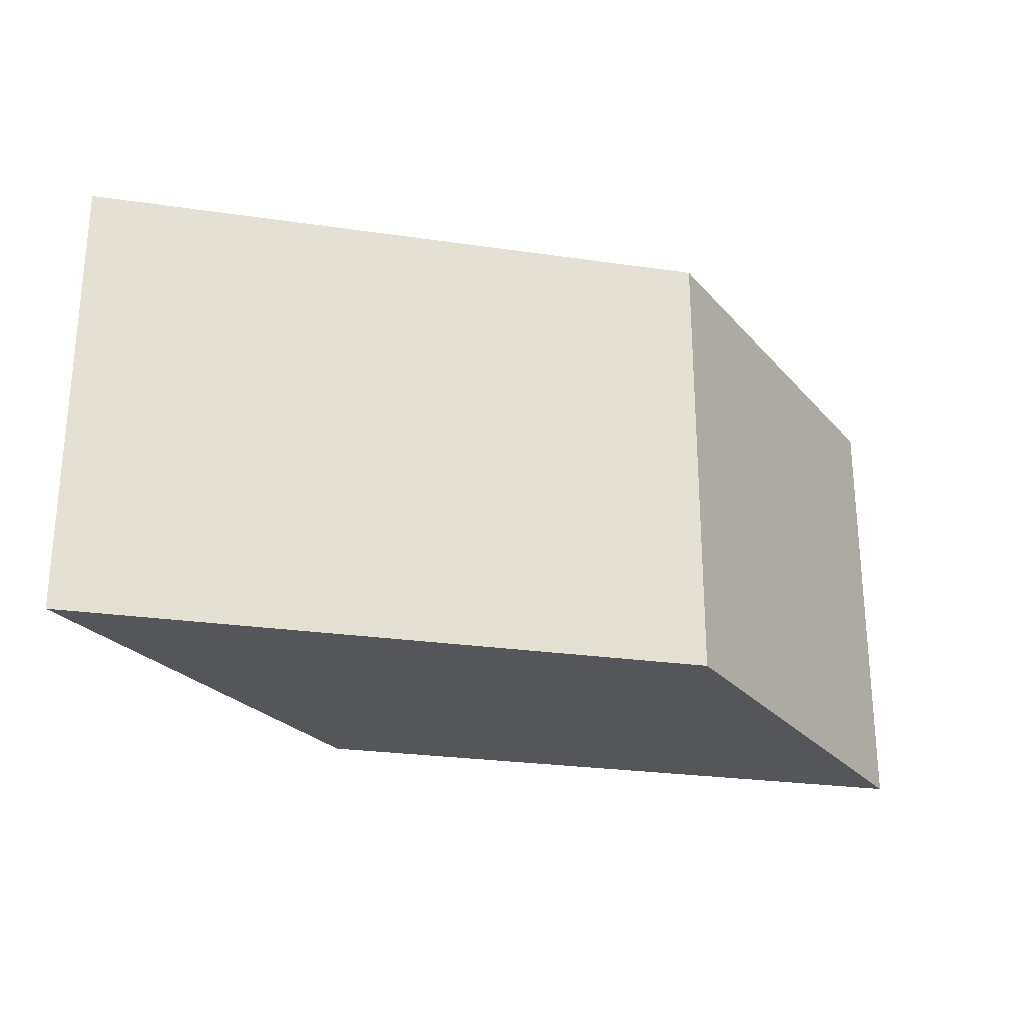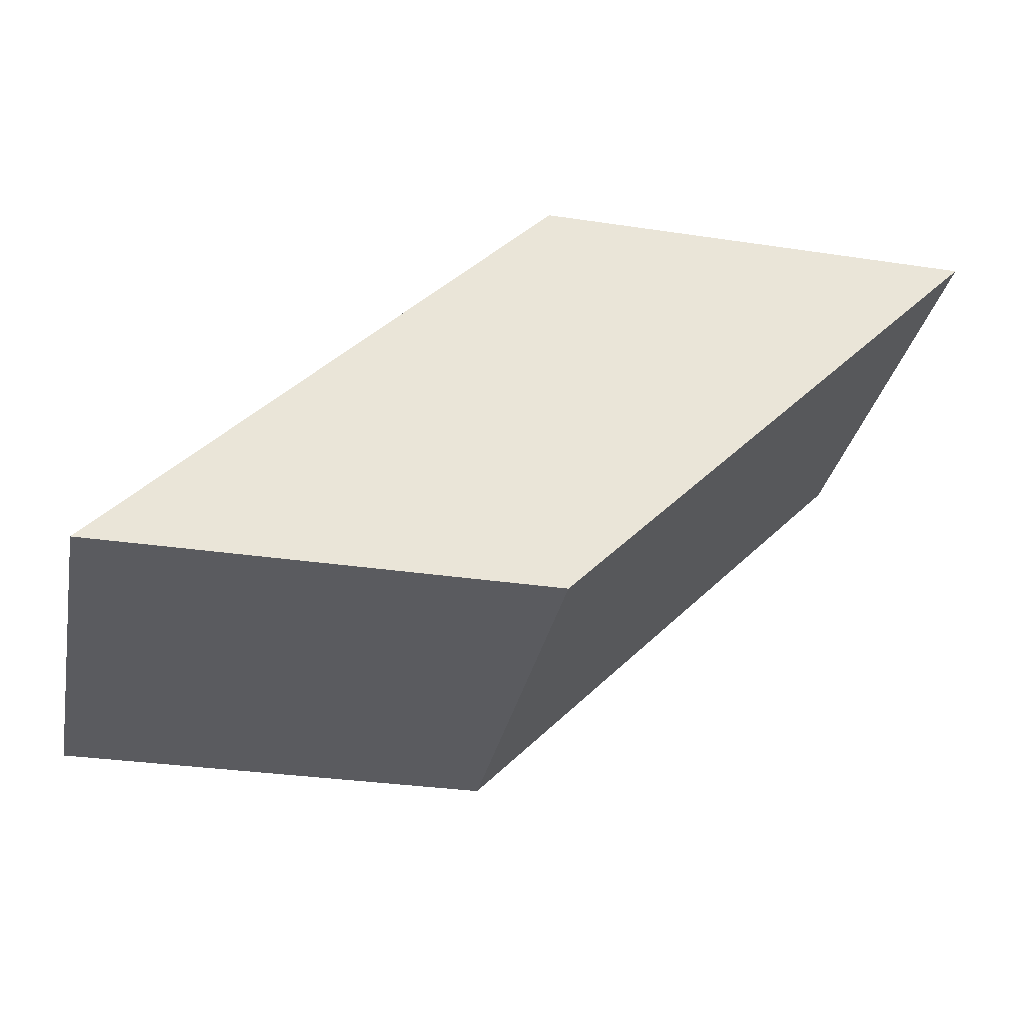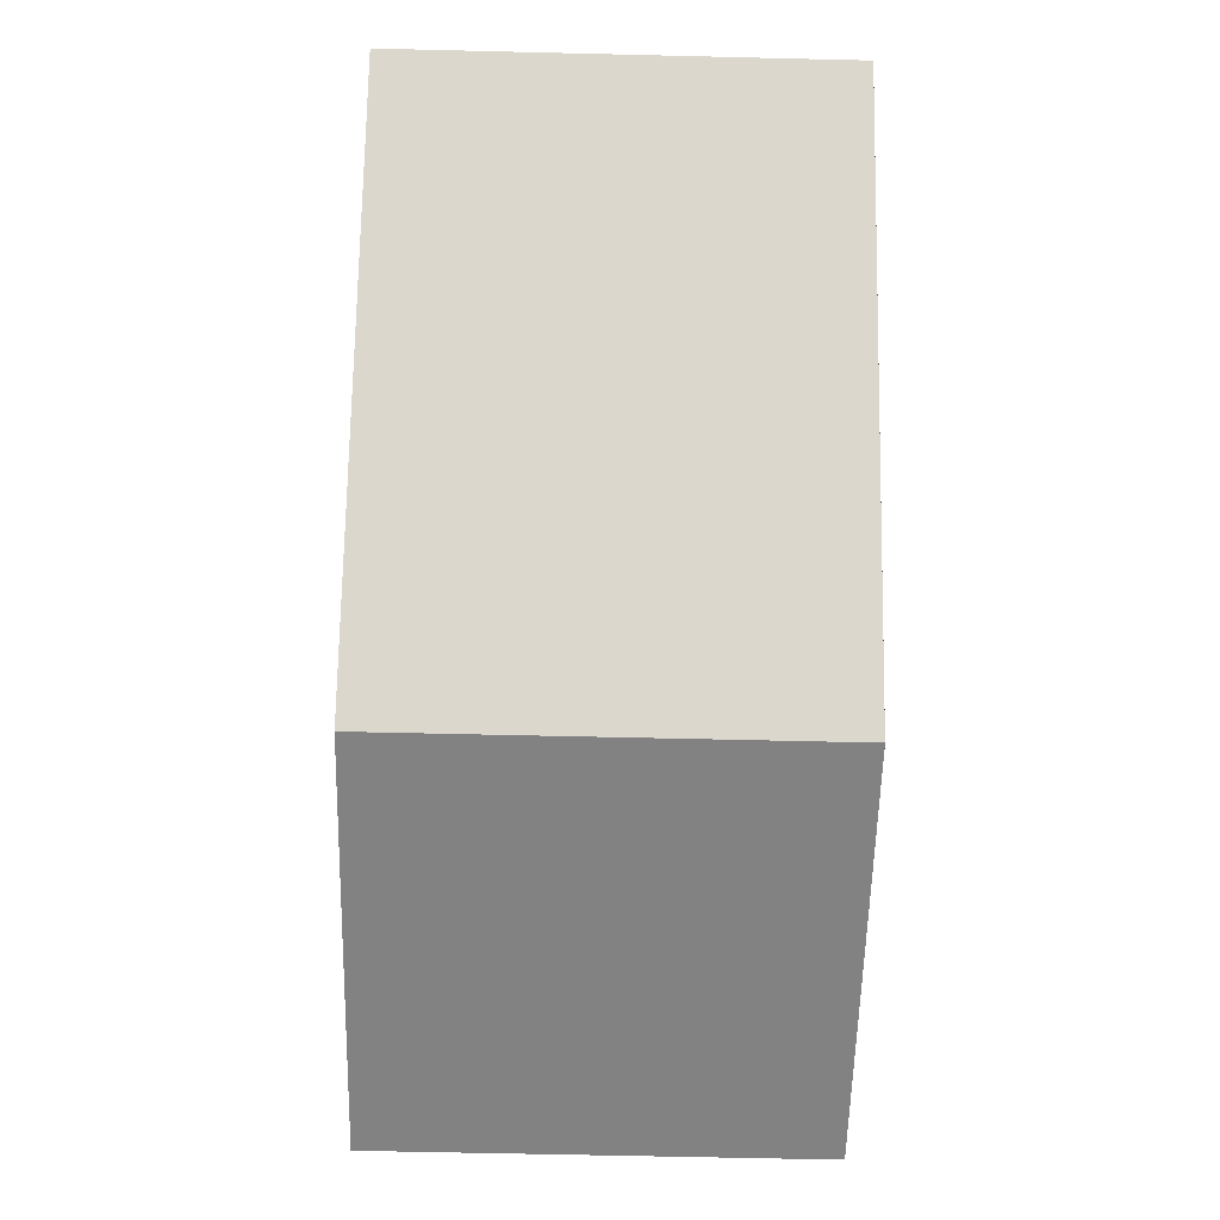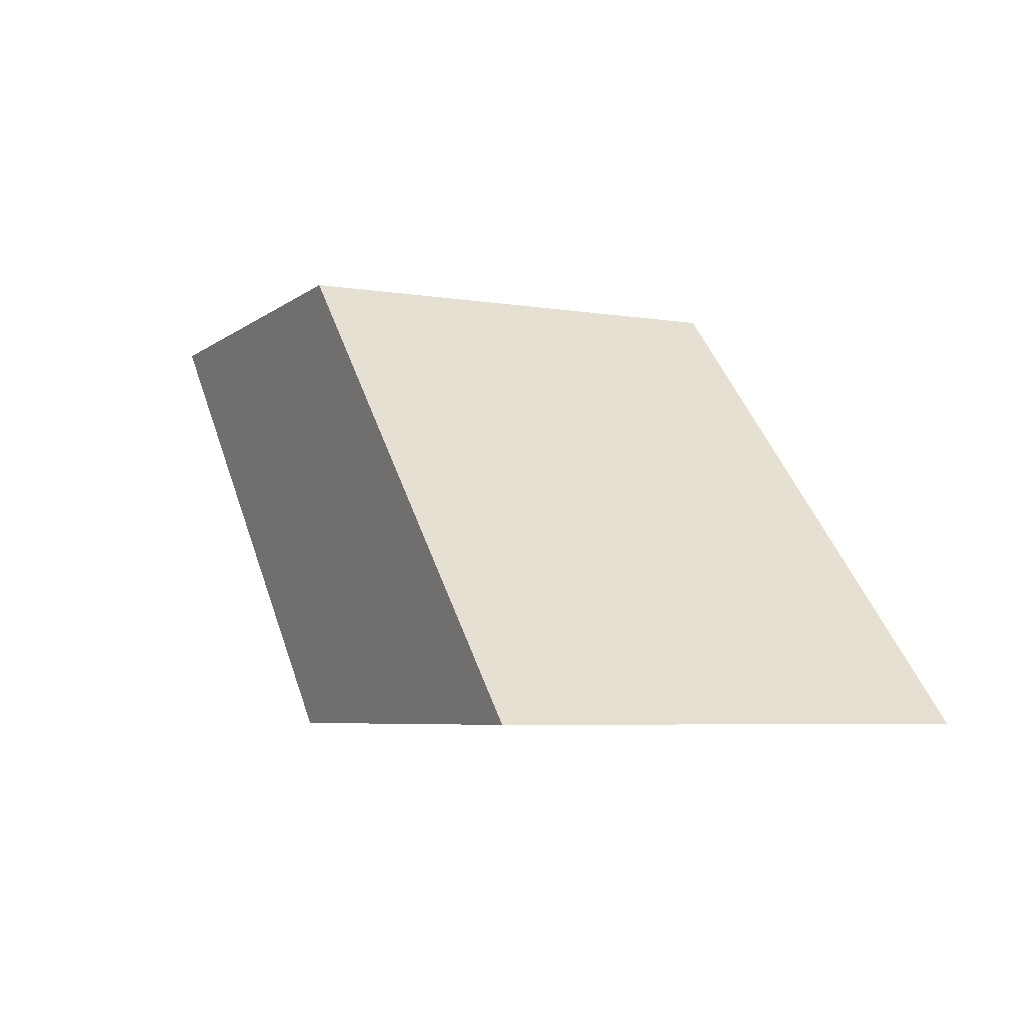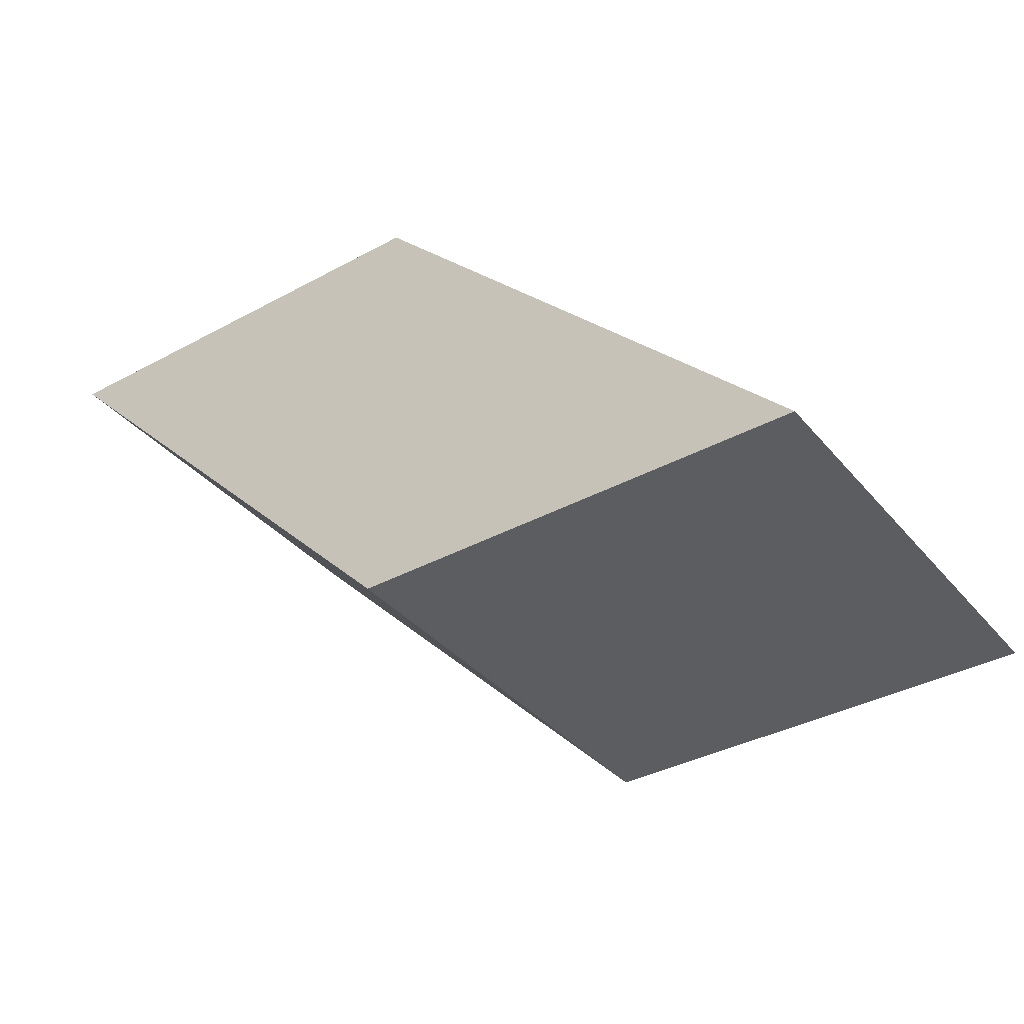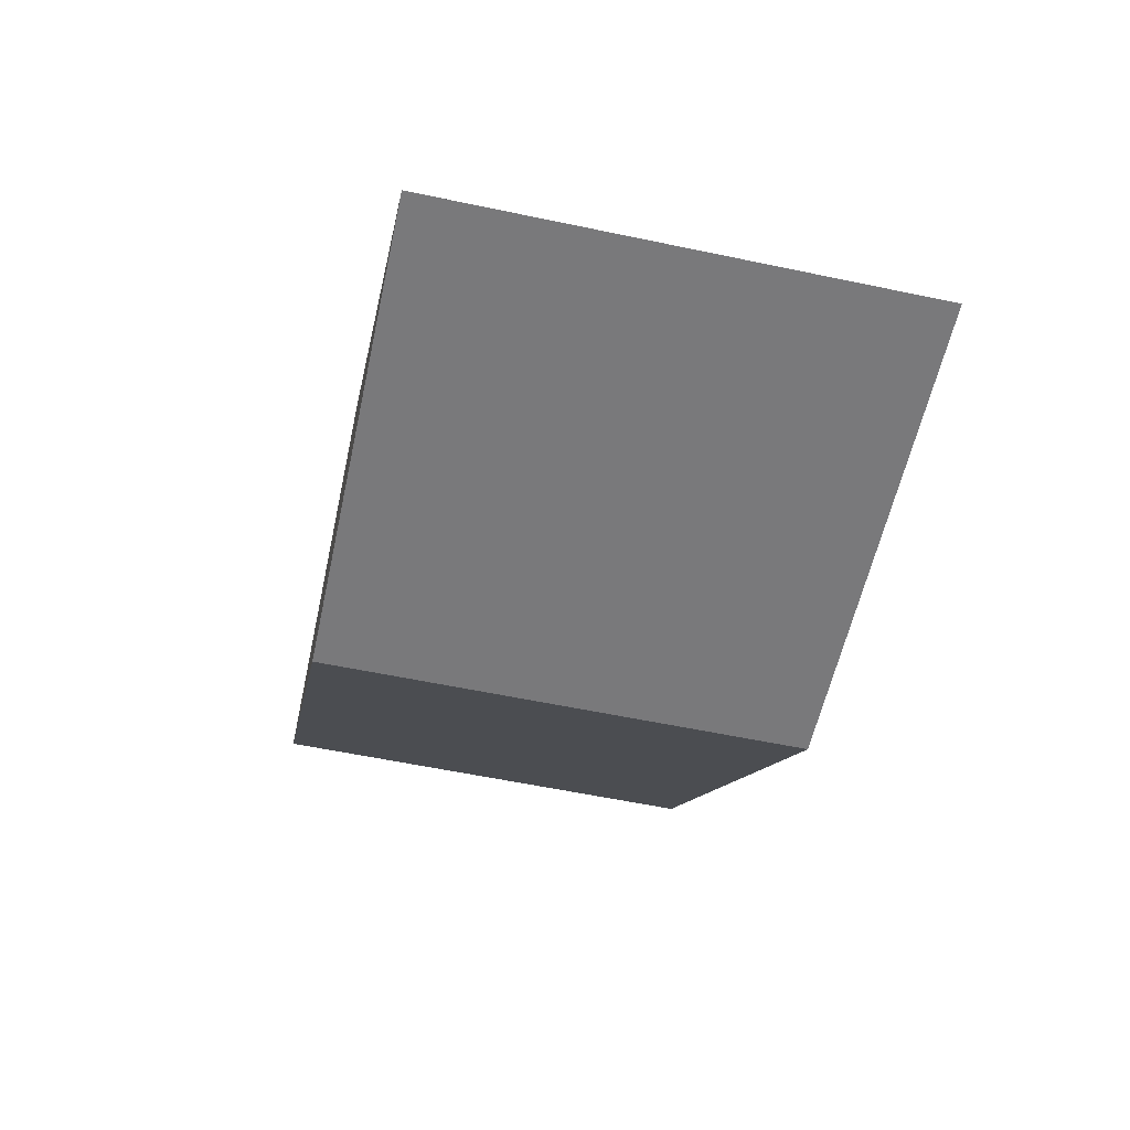
<metadata>
{"format":"obj","ext":"obj","renderer":"f3d","projection":"perspective","resolution":1024,"background":"white","views":[{"elev":-25.9,"azim":121.1,"up":"+Z"},{"elev":-32.8,"azim":168.4,"up":"+Y"},{"elev":-60.8,"azim":-91.4,"up":"+Y"},{"elev":-5.9,"azim":64.0,"up":"+Y"},{"elev":-36.9,"azim":35.0,"up":"+Y"},{"elev":-57.9,"azim":77.7,"up":"+Y"}]}
</metadata>
<code>
o Cube_Cube.005
v -1 -1 1
v -2.94 1 1
v -1 -1 -1
v -2.94 1 -1
v 1 -1 1
v -0.9399 1 1
v 1 -1 -1
v -0.9399 1 -1
f 2 3 1
f 3 8 7
f 8 5 7
f 6 1 5
f 7 1 3
f 4 6 8
f 2 4 3
f 3 4 8
f 8 6 5
f 6 2 1
f 7 5 1
f 4 2 6

</code>
